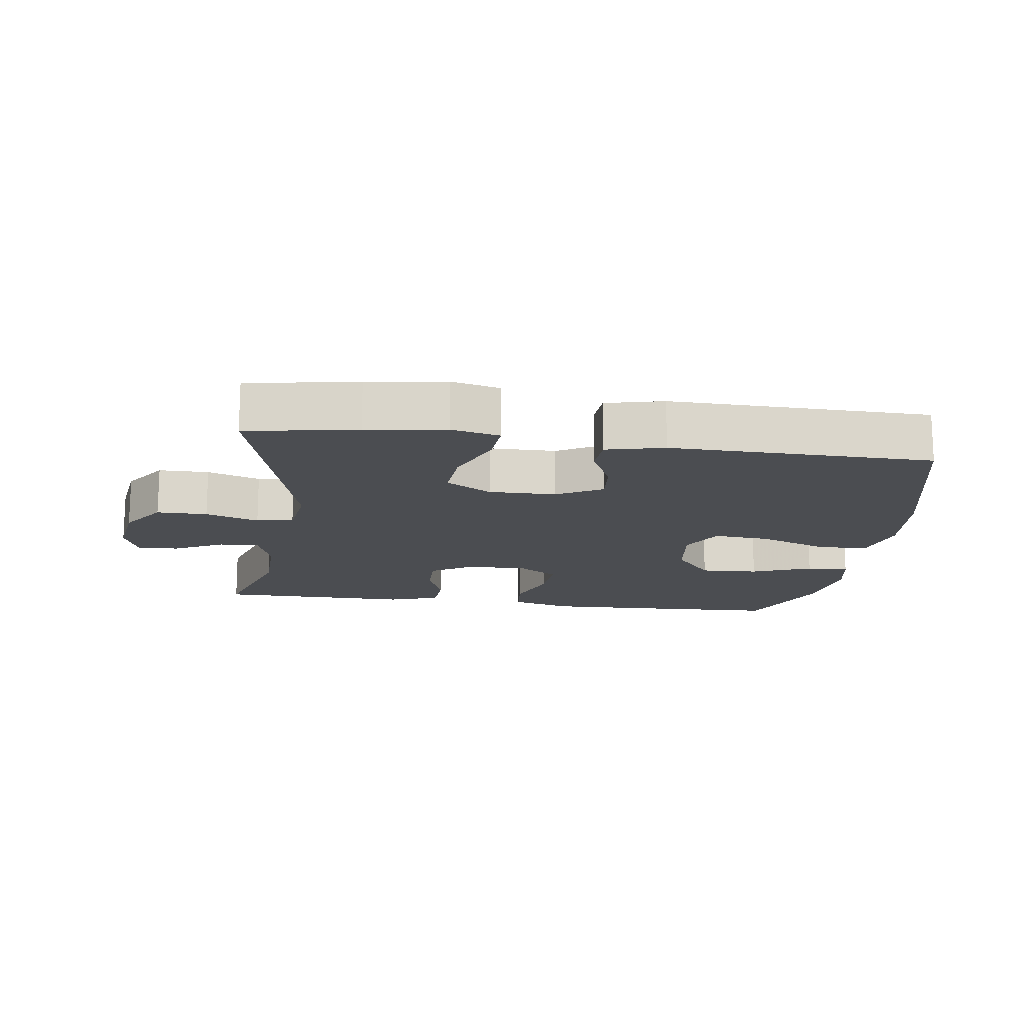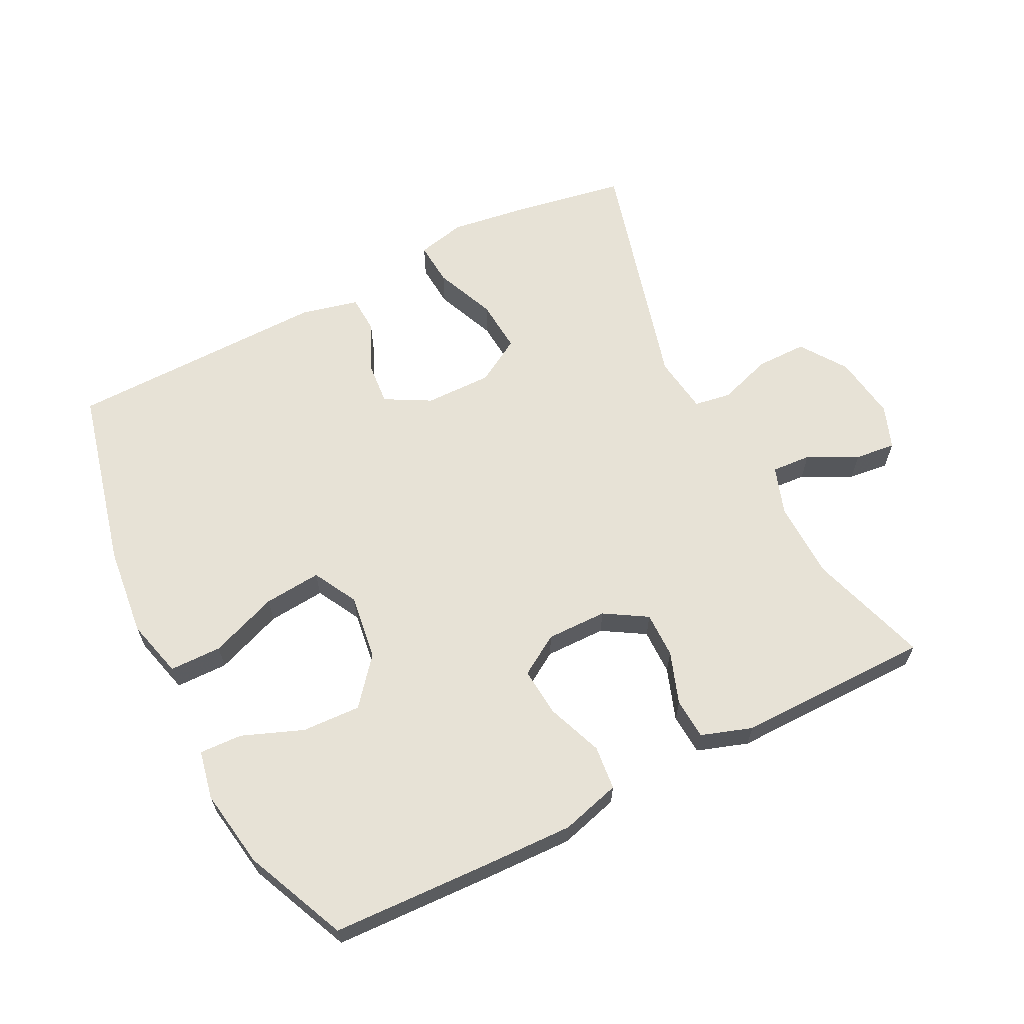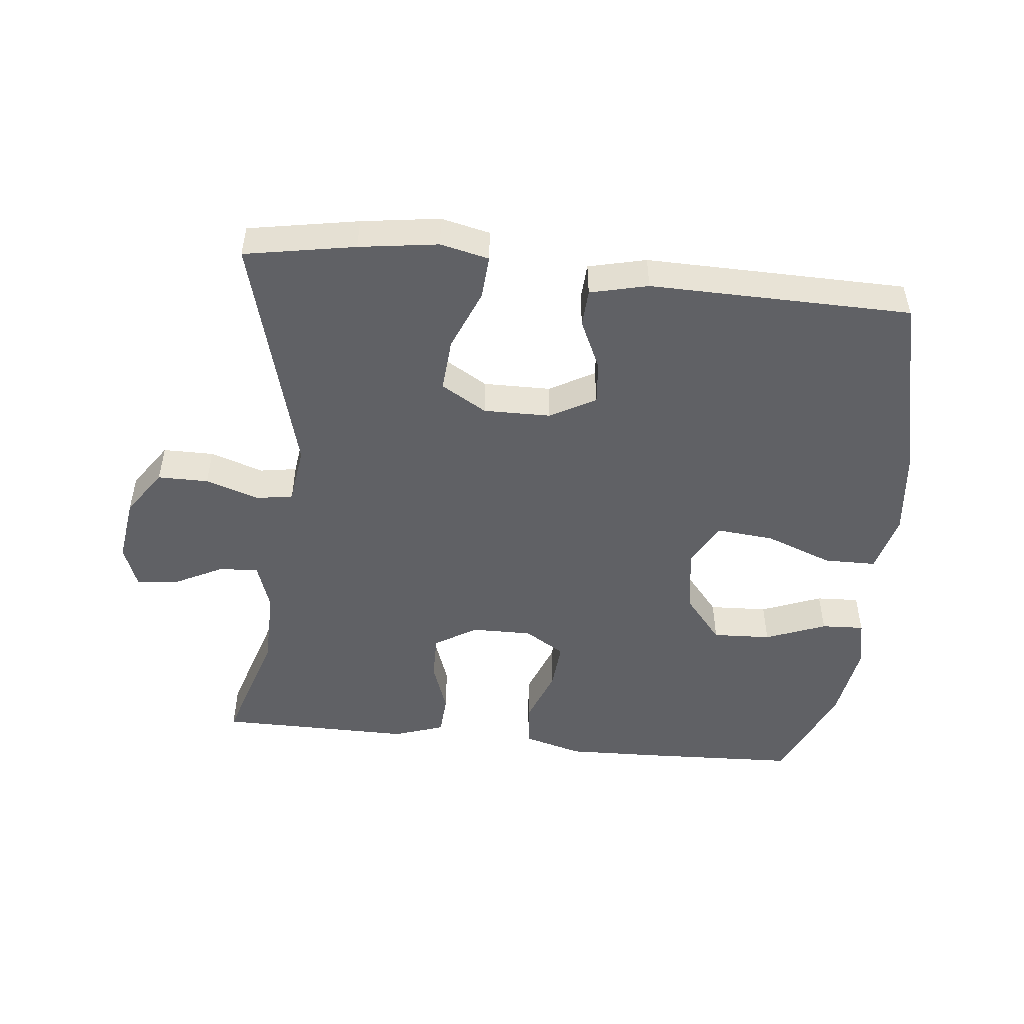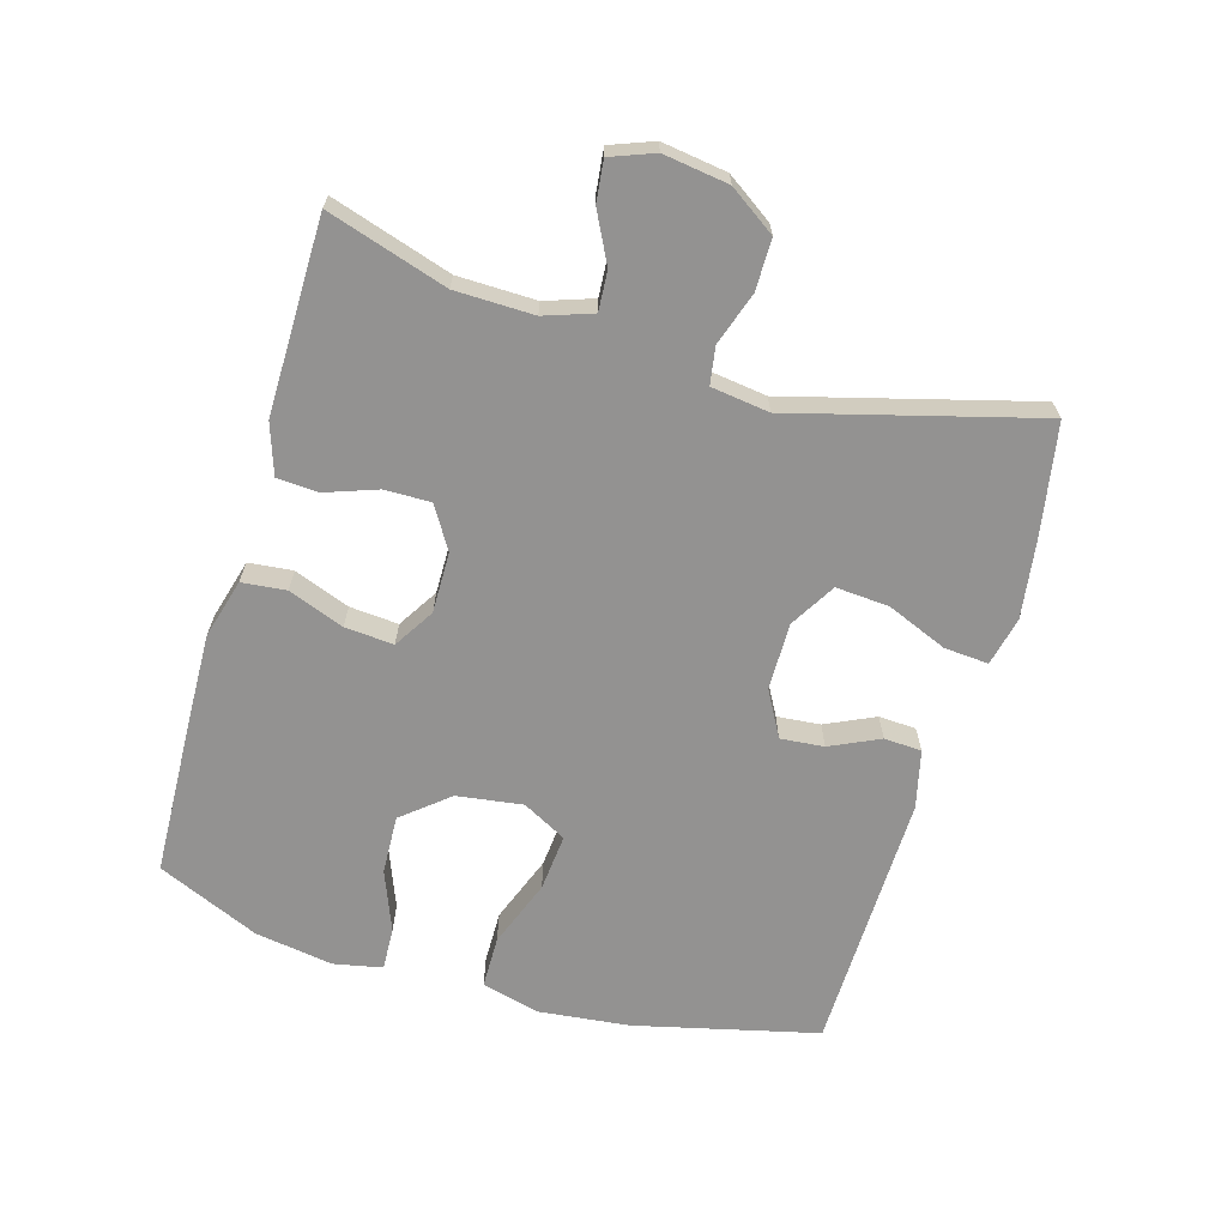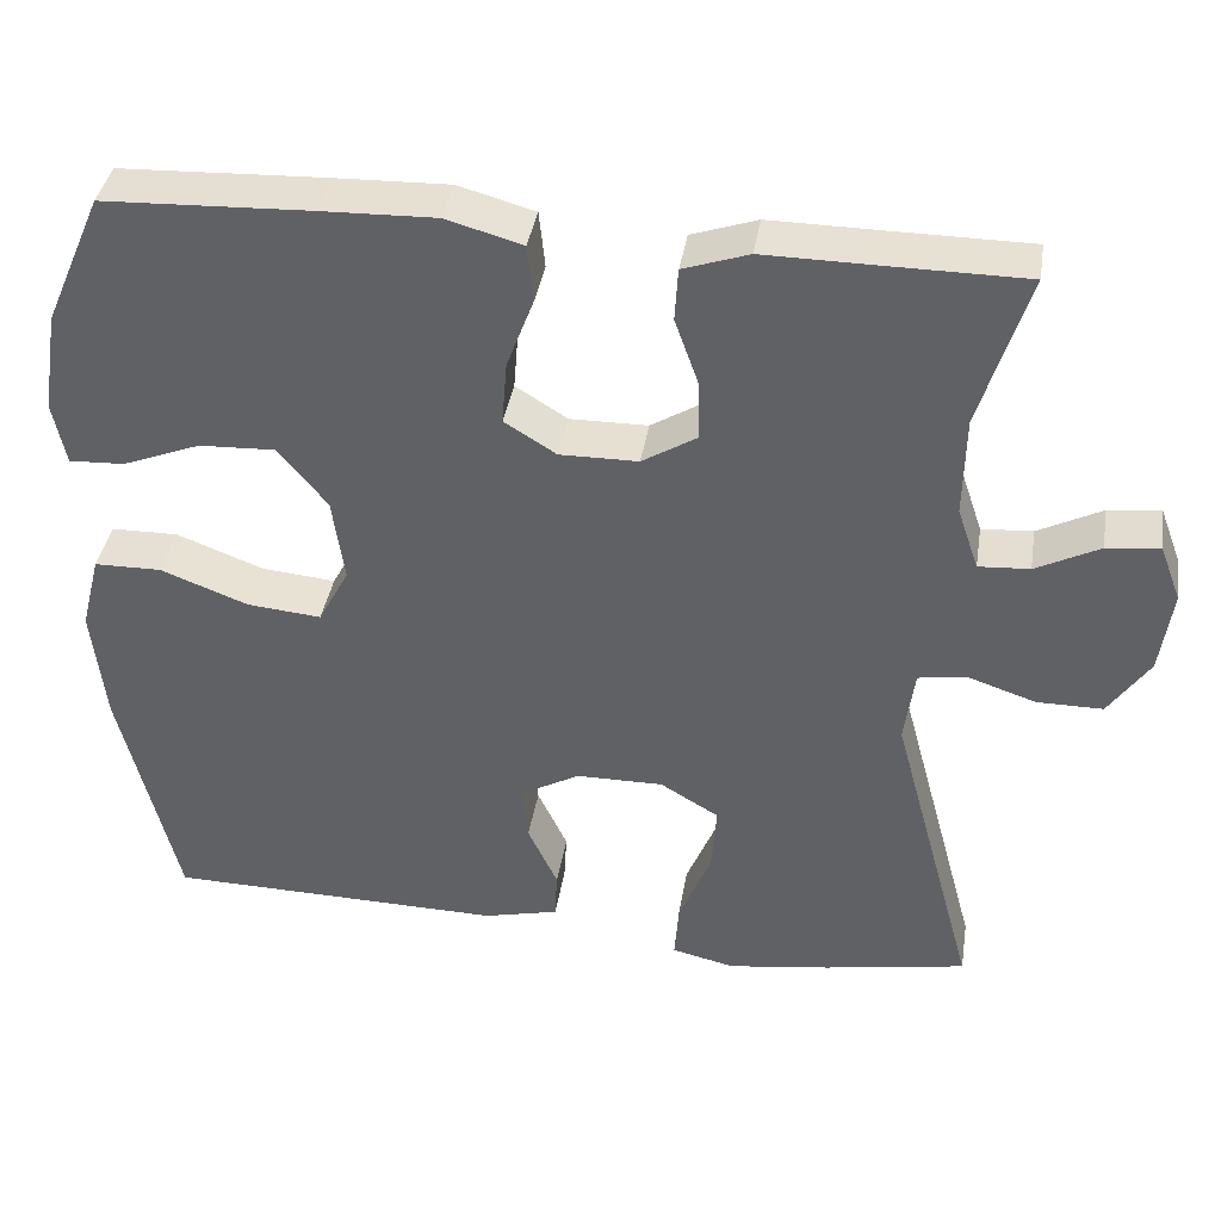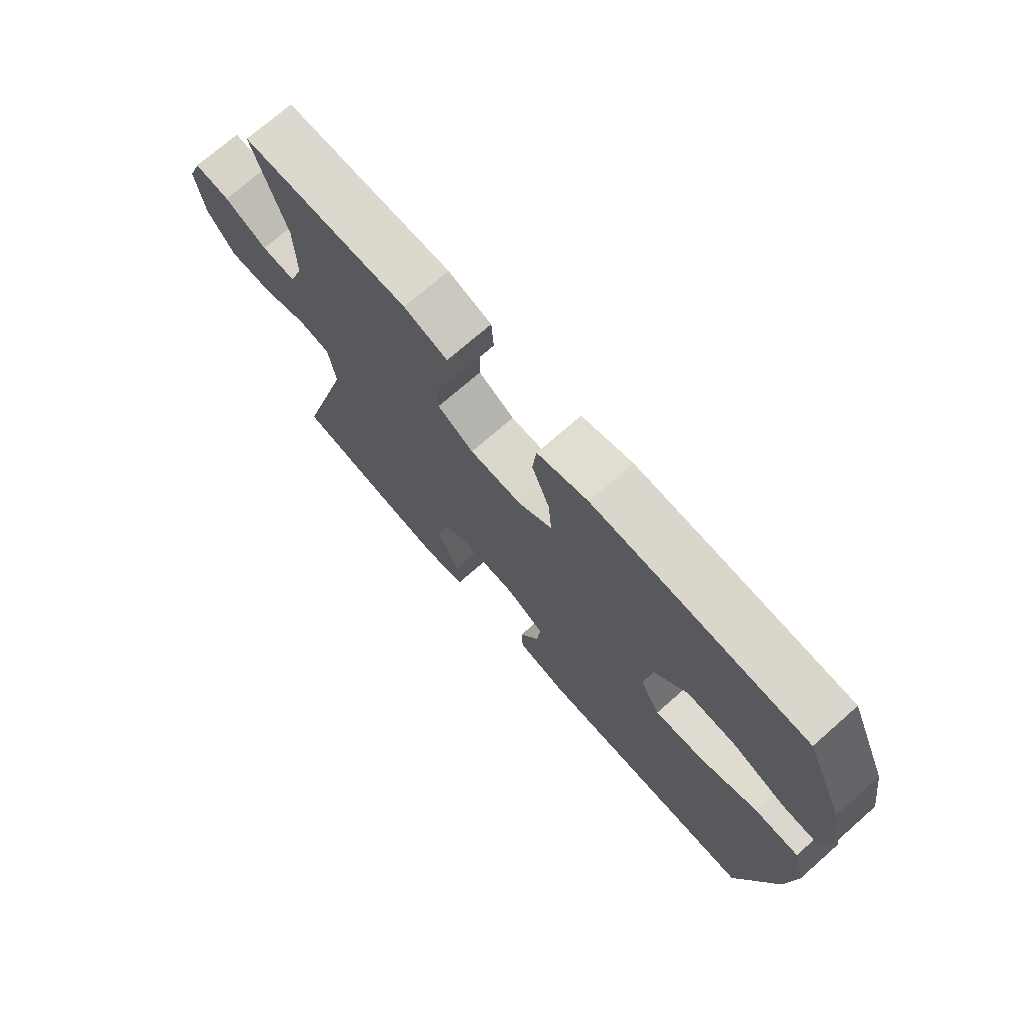
<metadata>
{"format":"obj","ext":"obj","renderer":"f3d","projection":"perspective","resolution":1024,"background":"white","views":[{"elev":-15.6,"azim":172.0,"up":"+Y"},{"elev":63.2,"azim":-26.9,"up":"+Y"},{"elev":-49.4,"azim":174.0,"up":"+Y"},{"elev":-66.4,"azim":73.7,"up":"+Y"},{"elev":38.7,"azim":9.1,"up":"+Z"},{"elev":72.6,"azim":-131.3,"up":"+Z"}]}
</metadata>
<code>
v -0.5 0.07 0.5
v -0.257 0.07 0.51
v -0.123 0.07 0.514
v -0.033 0.07 0.489
v -0.026 0.07 0.422
v -0.058 0.07 0.337
v -0.064 0.07 0.263
v -0.003 0.07 0.225
v 0.089 0.07 0.226
v 0.153 0.07 0.265
v 0.152 0.07 0.335
v 0.124 0.07 0.414
v 0.128 0.07 0.476
v 0.205 0.07 0.502
v 0.322 0.07 0.501
v 0.5 0.07 0.5
v 0.443 0.07 0.318
v 0.441 0.07 0.199
v 0.466 0.07 0.126
v 0.526 0.07 0.13
v 0.601 0.07 0.168
v 0.663 0.07 0.175
v 0.688 0.07 0.109
v 0.674 0.07 0.01
v 0.626 0.07 -0.06
v 0.549 0.07 -0.06
v 0.468 0.07 -0.033
v 0.412 0.07 -0.042
v 0.4 0.07 -0.13
v 0.5 0.07 -0.5
v 0.332 0.07 -0.53
v 0.212 0.07 -0.547
v 0.138 0.07 -0.53
v 0.143 0.07 -0.463
v 0.181 0.07 -0.371
v 0.187 0.07 -0.29
v 0.118 0.07 -0.249
v 0.016 0.07 -0.25
v -0.053 0.07 -0.288
v -0.047 0.07 -0.354
v -0.012 0.07 -0.429
v -0.015 0.07 -0.486
v -0.103 0.07 -0.507
v -0.5 0.07 -0.5
v -0.567 0.07 -0.222
v -0.582 0.07 -0.085
v -0.559 0.07 0.004
v -0.48 0.07 0.005
v -0.377 0.07 -0.034
v -0.29 0.07 -0.042
v -0.254 0.07 0.025
v -0.268 0.07 0.125
v -0.326 0.07 0.195
v -0.415 0.07 0.191
v -0.507 0.07 0.155
v -0.572 0.07 0.152
v -0.587 0.07 0.226
v -0.568 0.07 0.345
v -0.5 0 0.5
v -0.257 0 0.51
v -0.123 0 0.514
v -0.033 0 0.489
v -0.026 0 0.422
v -0.058 0 0.337
v -0.064 0 0.263
v -0.003 0 0.225
v 0.089 0 0.226
v 0.153 0 0.265
v 0.152 0 0.335
v 0.124 0 0.414
v 0.128 0 0.476
v 0.205 0 0.502
v 0.322 0 0.501
v 0.5 0 0.5
v 0.443 0 0.318
v 0.441 0 0.199
v 0.466 0 0.126
v 0.526 0 0.13
v 0.601 0 0.168
v 0.663 0 0.175
v 0.688 0 0.109
v 0.674 0 0.01
v 0.626 0 -0.06
v 0.549 0 -0.06
v 0.468 0 -0.033
v 0.412 0 -0.042
v 0.4 0 -0.13
v 0.5 0 -0.5
v 0.332 0 -0.53
v 0.212 0 -0.547
v 0.138 0 -0.53
v 0.143 0 -0.463
v 0.181 0 -0.371
v 0.187 0 -0.29
v 0.118 0 -0.249
v 0.016 0 -0.25
v -0.053 0 -0.288
v -0.047 0 -0.354
v -0.012 0 -0.429
v -0.015 0 -0.486
v -0.103 0 -0.507
v -0.5 0 -0.5
v -0.567 0 -0.222
v -0.582 0 -0.085
v -0.559 0 0.004
v -0.48 0 0.005
v -0.377 0 -0.034
v -0.29 0 -0.042
v -0.254 0 0.025
v -0.268 0 0.125
v -0.326 0 0.195
v -0.415 0 0.191
v -0.507 0 0.155
v -0.572 0 0.152
v -0.587 0 0.226
v -0.568 0 0.345
f 54 55 56 57
f 53 54 57 58
f 46 47 48 49
f 46 49 50
f 45 46 50
f 44 45 50
f 43 44 50 51
f 40 41 42 43
f 39 40 43 51
f 32 33 34 35
f 32 35 36
f 29 30 31 32
f 28 29 32 36
f 24 25 26 27
f 24 27 28
f 23 24 28
f 20 21 22 23
f 19 20 23 28
f 18 19 28 36
f 15 16 17
f 11 12 13 14
f 10 11 14 15
f 3 4 5 6
f 3 6 7
f 2 3 7
f 53 58 1 2
f 52 53 2 7
f 38 39 51 52
f 37 38 52 7
f 36 37 7 8
f 18 36 8 9
f 10 15 17 18
f 9 10 18
f 115 114 113 112
f 116 115 112 111
f 107 106 105 104
f 108 107 104
f 108 104 103
f 108 103 102
f 109 108 102 101
f 101 100 99 98
f 109 101 98 97
f 93 92 91 90
f 94 93 90
f 90 89 88 87
f 94 90 87 86
f 85 84 83 82
f 86 85 82
f 86 82 81
f 81 80 79 78
f 86 81 78 77
f 94 86 77 76
f 75 74 73
f 72 71 70 69
f 73 72 69 68
f 64 63 62 61
f 65 64 61
f 65 61 60
f 60 59 116 111
f 65 60 111 110
f 110 109 97 96
f 65 110 96 95
f 66 65 95 94
f 67 66 94 76
f 76 75 73 68
f 76 68 67
f 1 59 60 2
f 2 60 61 3
f 3 61 62 4
f 4 62 63 5
f 5 63 64 6
f 6 64 65 7
f 7 65 66 8
f 8 66 67 9
f 9 67 68 10
f 10 68 69 11
f 11 69 70 12
f 12 70 71 13
f 13 71 72 14
f 14 72 73 15
f 15 73 74 16
f 16 74 75 17
f 17 75 76 18
f 18 76 77 19
f 19 77 78 20
f 20 78 79 21
f 21 79 80 22
f 22 80 81 23
f 23 81 82 24
f 24 82 83 25
f 25 83 84 26
f 26 84 85 27
f 27 85 86 28
f 28 86 87 29
f 29 87 88 30
f 30 88 89 31
f 31 89 90 32
f 32 90 91 33
f 33 91 92 34
f 34 92 93 35
f 35 93 94 36
f 36 94 95 37
f 37 95 96 38
f 38 96 97 39
f 39 97 98 40
f 40 98 99 41
f 41 99 100 42
f 42 100 101 43
f 43 101 102 44
f 44 102 103 45
f 45 103 104 46
f 46 104 105 47
f 47 105 106 48
f 48 106 107 49
f 49 107 108 50
f 50 108 109 51
f 51 109 110 52
f 52 110 111 53
f 53 111 112 54
f 54 112 113 55
f 55 113 114 56
f 56 114 115 57
f 57 115 116 58
f 58 116 59 1

</code>
